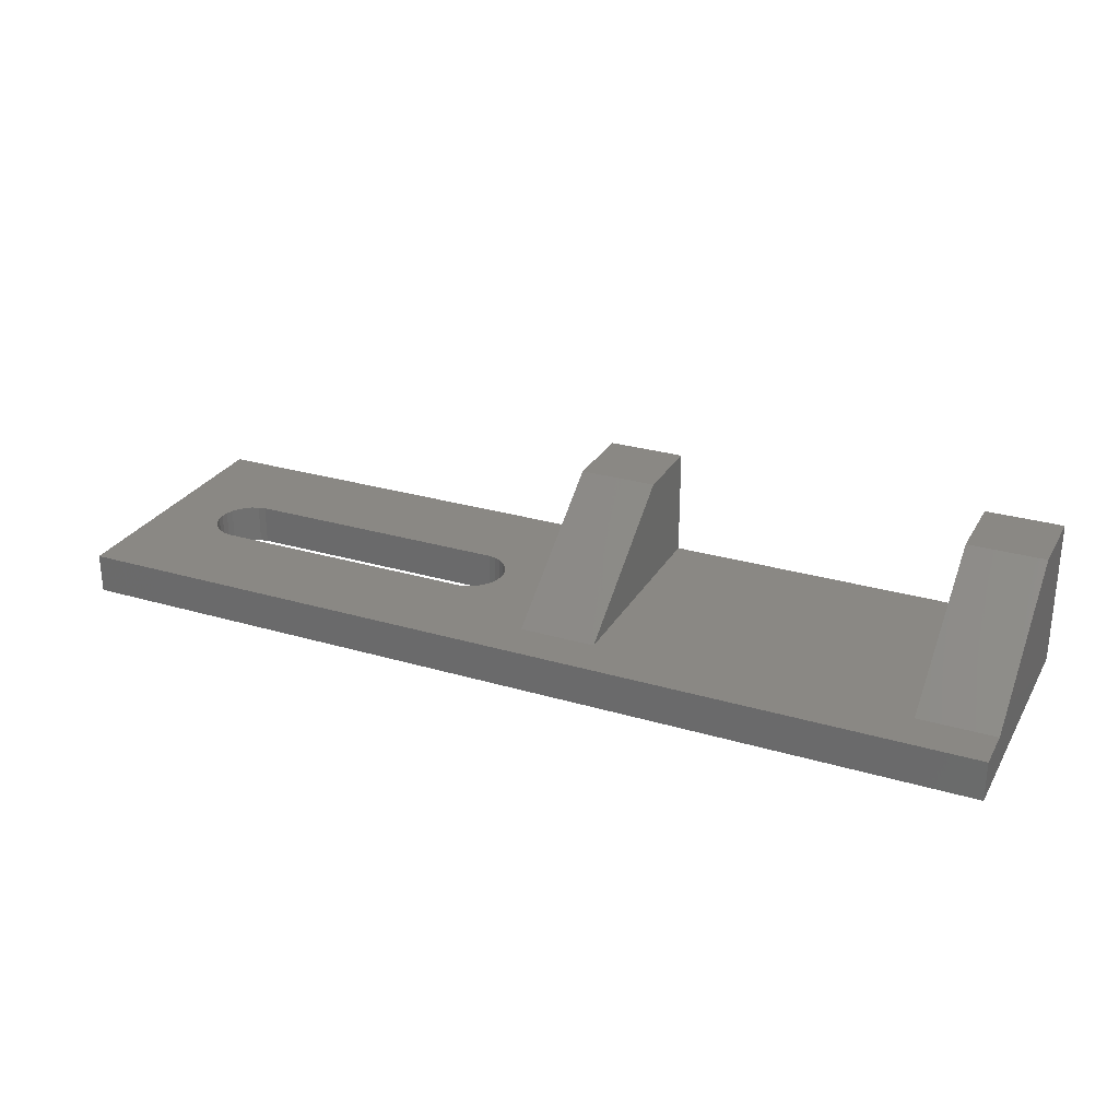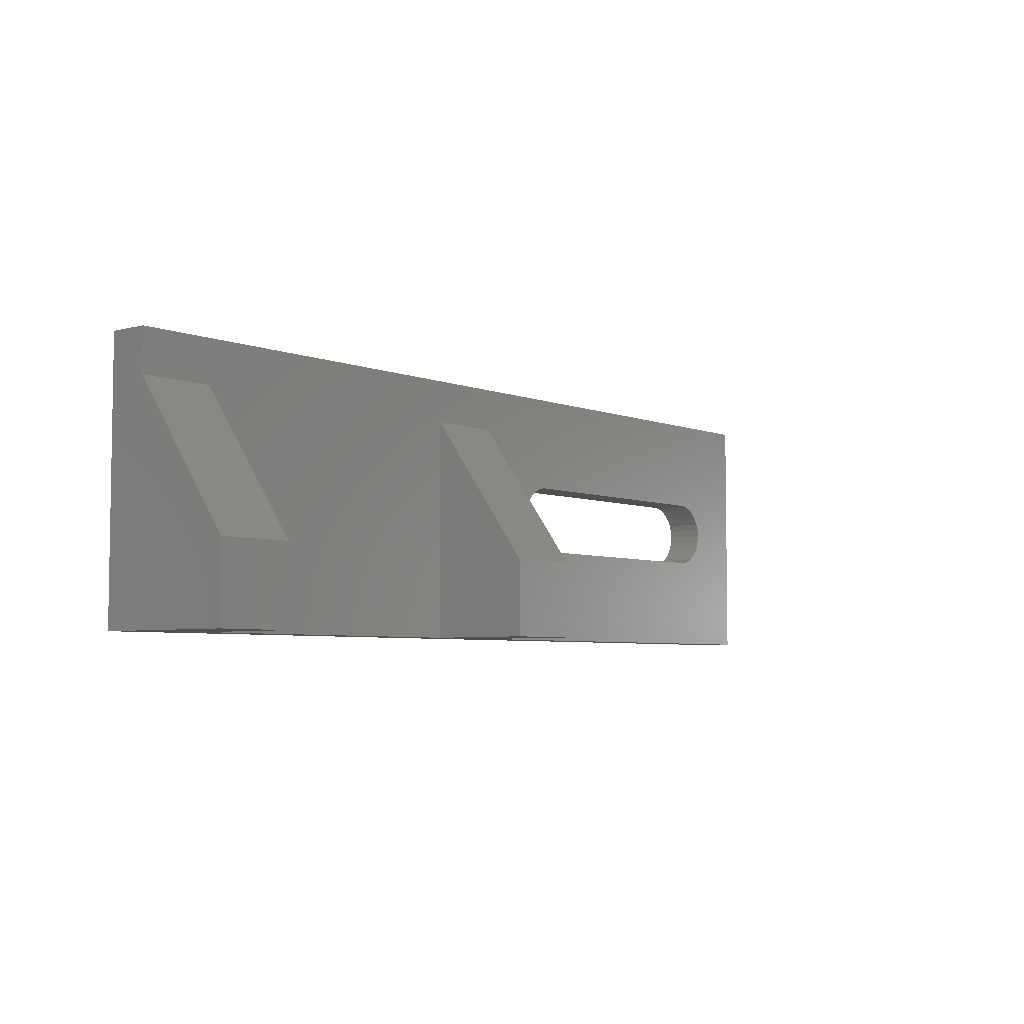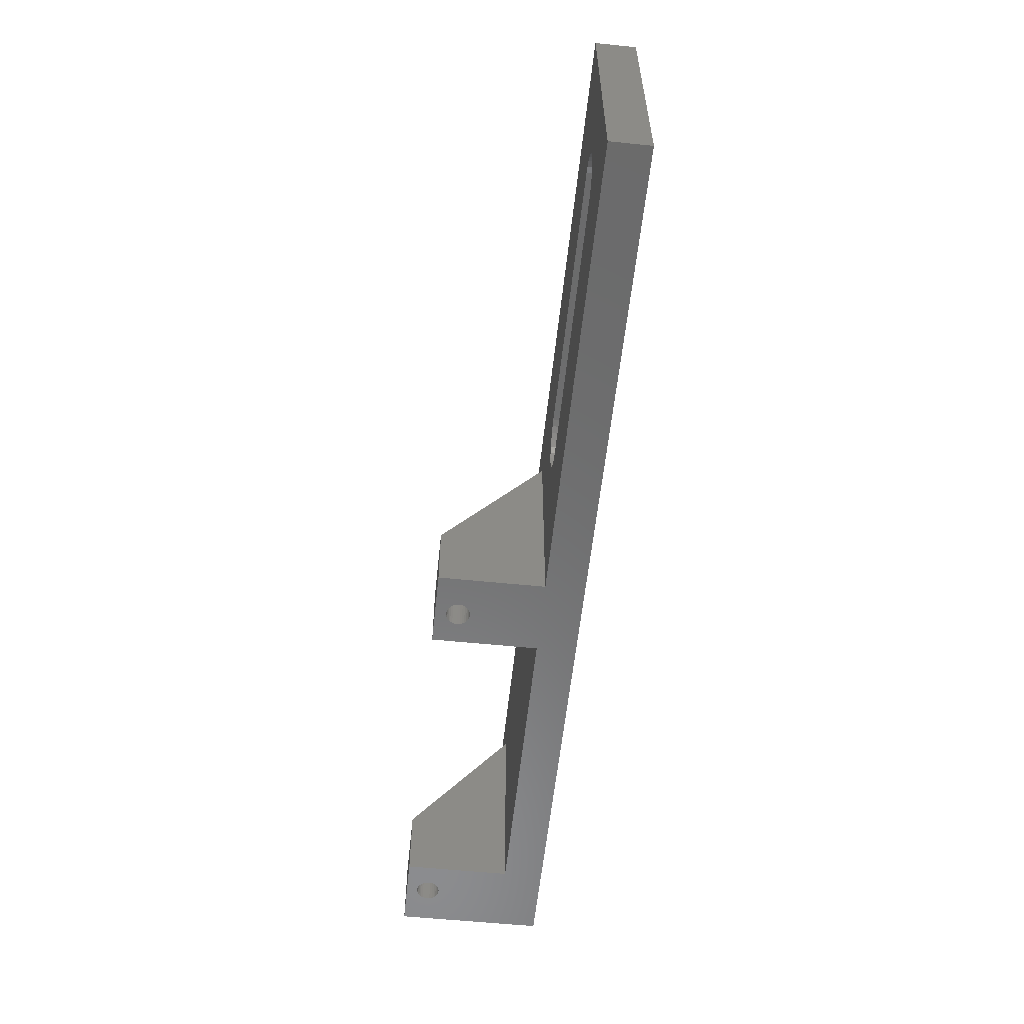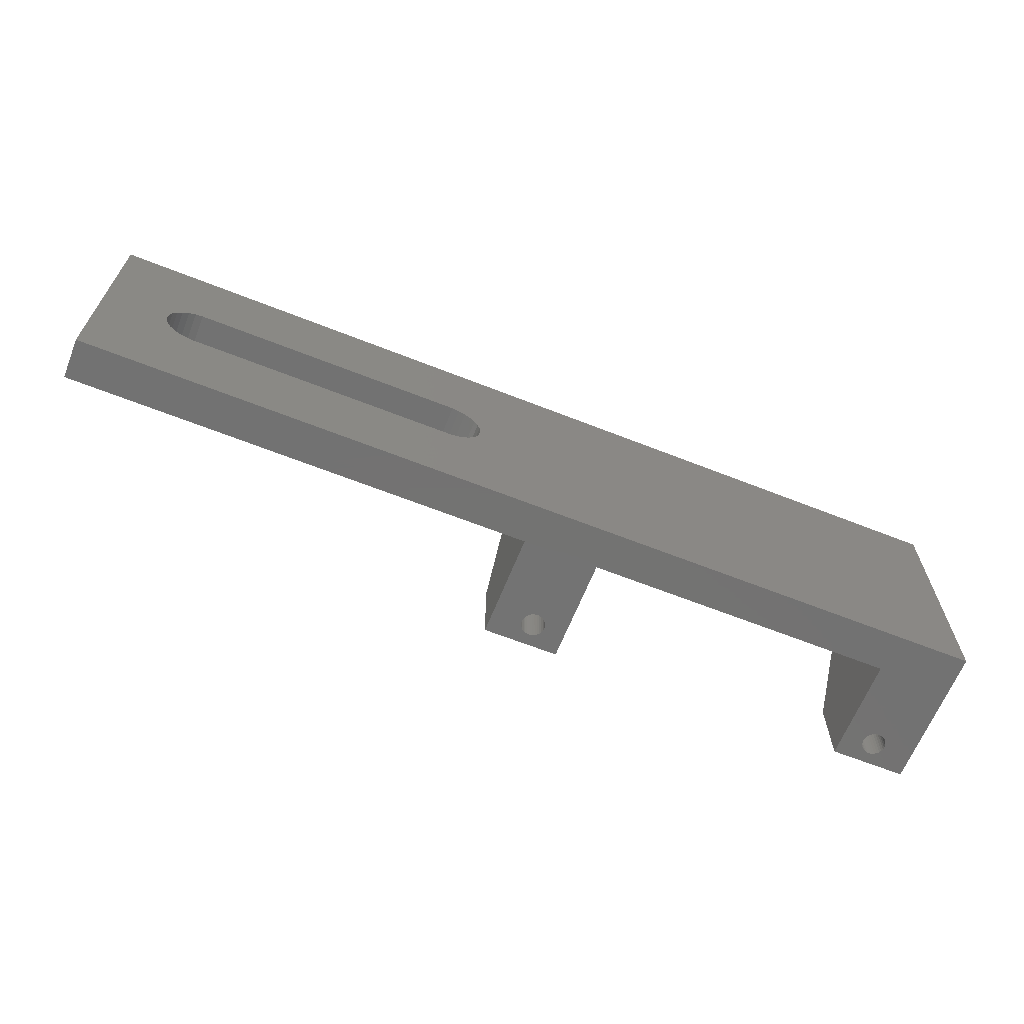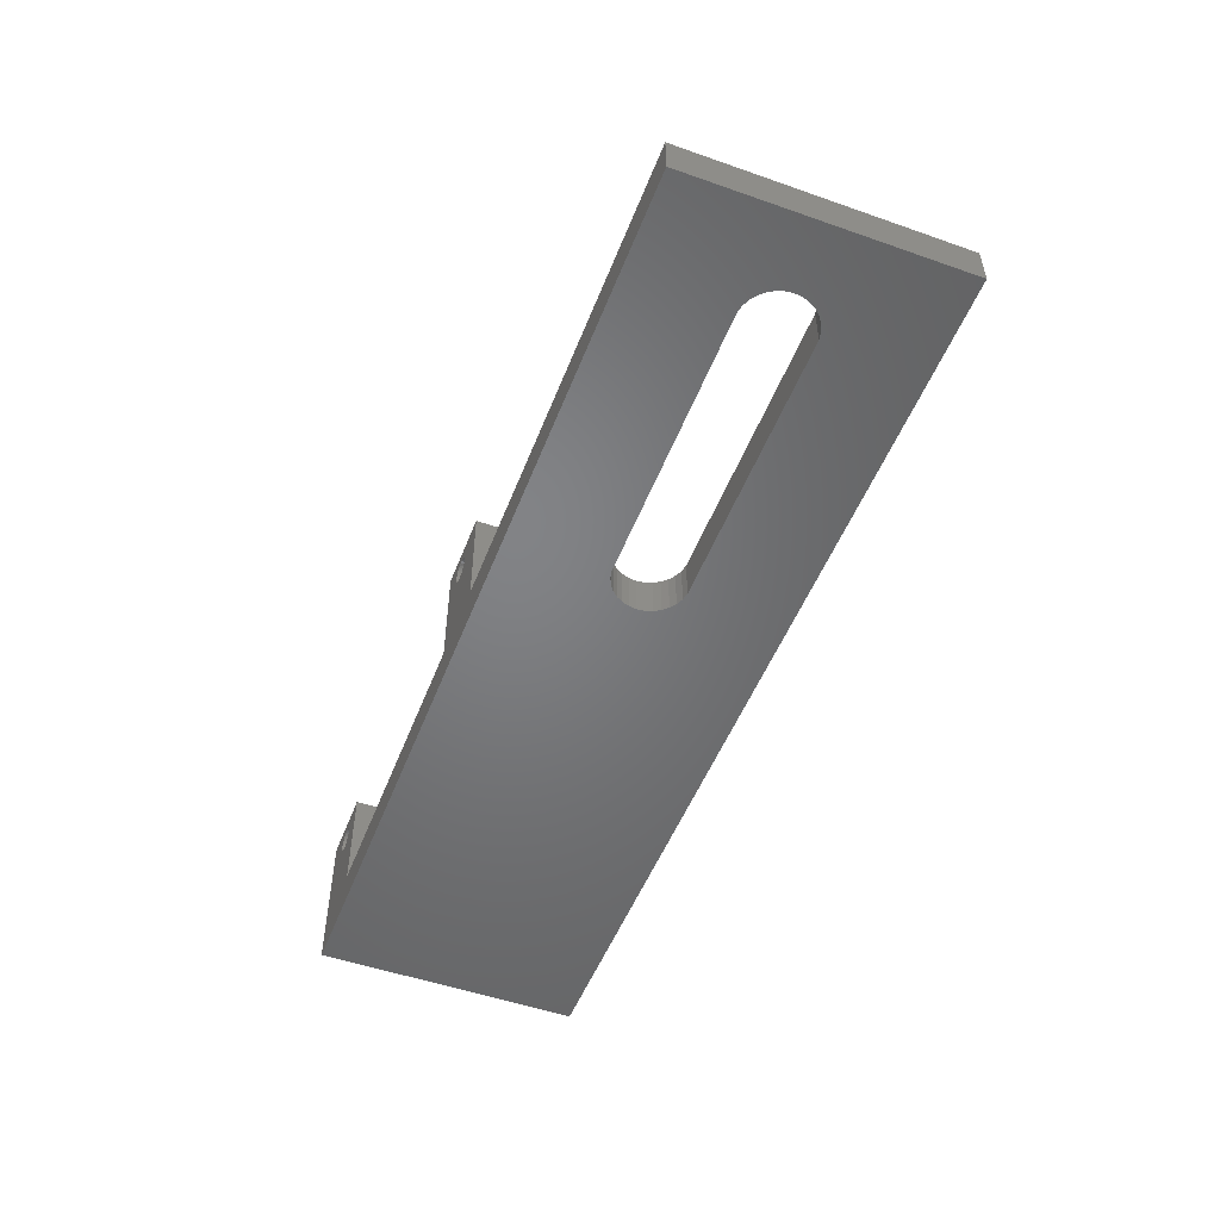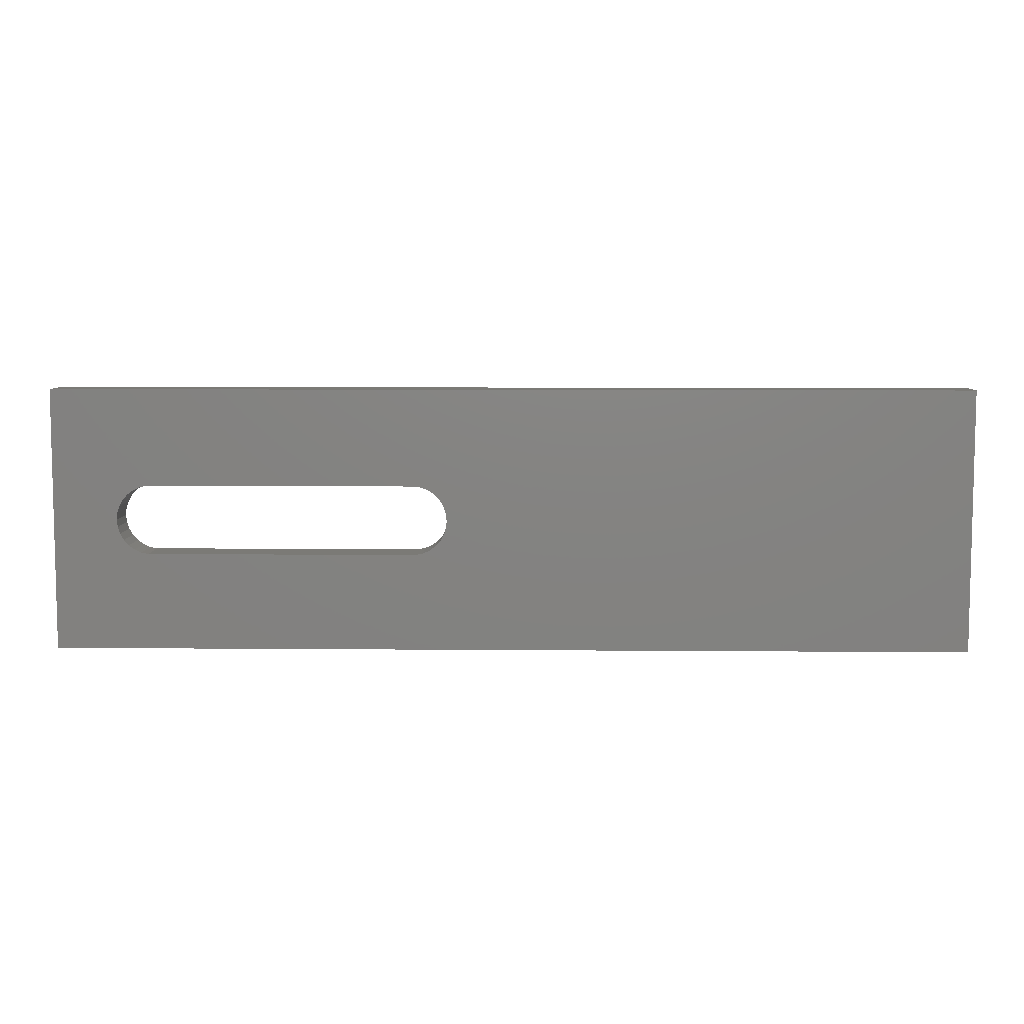
<metadata>
{"format":"stl","ext":"stl","renderer":"f3d","projection":"perspective","resolution":1024,"background":"white","views":[{"elev":27.6,"azim":-155.6,"up":"+Z"},{"elev":-5.2,"azim":-50.4,"up":"+Y"},{"elev":-57.6,"azim":84.0,"up":"+Y"},{"elev":-64.7,"azim":158.3,"up":"+Y"},{"elev":-51.0,"azim":69.1,"up":"+Z"},{"elev":7.3,"azim":-178.6,"up":"+Y"}]}
</metadata>
<code>
# stl→obj: 202 verts, 404 faces
v 0 0 11
v 3.106 0 10.15
v 5.75 0 11
v 2.922 0 10.11
v 2.75 0 10.03
v 2.598 0 9.919
v 2.472 0 9.779
v 2.378 0 9.616
v 2.32 0 9.437
v 2.3 0 9.25
v 2.32 0 9.063
v 2.378 0 8.884
v 2.472 0 8.721
v 0 0 0
v 3.106 0 8.355
v 5.75 0 3
v 3.294 0 8.355
v 2.922 0 8.394
v 2.75 0 8.471
v 2.598 0 8.581
v 29.25 0 3
v 35 0 3
v 70 0 0
v 70 0 3
v 3.294 0 10.15
v 3.478 0 10.11
v 3.65 0 10.03
v 3.802 0 9.919
v 3.928 0 9.779
v 4.022 0 9.616
v 4.08 0 9.437
v 4.1 0 9.25
v 4.08 0 9.063
v 4.022 0 8.884
v 3.928 0 8.721
v 3.802 0 8.581
v 3.65 0 8.471
v 3.478 0 8.394
v 31.89 0 10.15
v 29.25 0 11
v 31.71 0 10.15
v 31.52 0 10.11
v 31.35 0 10.03
v 31.2 0 9.919
v 31.07 0 9.779
v 30.98 0 9.616
v 30.92 0 9.437
v 30.9 0 9.25
v 30.92 0 9.063
v 30.98 0 8.884
v 31.71 0 8.355
v 31.89 0 8.355
v 31.52 0 8.394
v 31.35 0 8.471
v 31.2 0 8.581
v 31.07 0 8.721
v 35 0 11
v 32.08 0 10.11
v 32.25 0 10.03
v 32.4 0 9.919
v 32.53 0 9.779
v 32.62 0 9.616
v 32.68 0 9.437
v 32.7 0 9.25
v 32.68 0 9.063
v 32.62 0 8.884
v 32.53 0 8.721
v 32.4 0 8.581
v 32.08 0 8.394
v 32.25 0 8.471
v 0 20 0
v 0 16.75 3
v 0 20 3
v 0 5.75 11
v 65.15 10 0
v 70 20 0
v 65.09 9.449 0
v 64.92 8.922 0
v 64.64 8.442 0
v 64.27 8.031 0
v 63.83 7.705 0
v 63.32 7.48 0
v 62.78 7.365 0
v 42.22 7.365 0
v 39.91 9.449 0
v 39.85 10 0
v 40.08 8.922 0
v 40.36 8.442 0
v 40.73 8.031 0
v 41.17 7.705 0
v 41.68 7.48 0
v 65.09 10.55 0
v 64.92 11.08 0
v 64.64 11.56 0
v 64.27 11.97 0
v 63.83 12.29 0
v 63.32 12.52 0
v 62.78 12.64 0
v 42.22 12.64 0
v 41.68 12.52 0
v 39.91 10.55 0
v 40.08 11.08 0
v 40.36 11.56 0
v 40.73 11.97 0
v 41.17 12.29 0
v 5.75 5.75 11
v 5.75 16.75 3
v 35 5.75 11
v 35 16.75 3
v 70 20 3
v 65.15 10 3
v 65.09 10.55 3
v 64.92 11.08 3
v 64.64 11.56 3
v 64.27 11.97 3
v 63.83 12.29 3
v 63.32 12.52 3
v 62.78 12.64 3
v 42.22 12.64 3
v 39.91 10.55 3
v 39.85 10 3
v 40.08 11.08 3
v 40.36 11.56 3
v 40.73 11.97 3
v 41.17 12.29 3
v 41.68 12.52 3
v 29.25 16.75 3
v 65.09 9.449 3
v 64.92 8.922 3
v 64.64 8.442 3
v 64.27 8.031 3
v 63.83 7.705 3
v 63.32 7.48 3
v 62.78 7.365 3
v 42.22 7.365 3
v 41.68 7.48 3
v 39.91 9.449 3
v 40.08 8.922 3
v 41.17 7.705 3
v 40.73 8.031 3
v 40.36 8.442 3
v 29.25 5.75 11
v 4.022 4.9 9.616
v 4.08 4.9 9.437
v 4.1 4.9 9.25
v 4.022 4.9 8.884
v 3.928 4.9 8.721
v 2.598 4.9 8.581
v 2.472 4.9 8.721
v 3.106 4.9 10.15
v 2.922 4.9 10.11
v 3.928 4.9 9.779
v 2.378 4.9 9.616
v 2.472 4.9 9.779
v 3.802 4.9 9.919
v 3.65 4.9 10.03
v 2.598 4.9 9.919
v 2.922 4.9 8.394
v 3.106 4.9 8.355
v 2.75 4.9 8.471
v 3.478 4.9 10.11
v 3.294 4.9 10.15
v 4.08 4.9 9.063
v 2.378 4.9 8.884
v 2.3 4.9 9.25
v 2.32 4.9 9.437
v 2.75 4.9 10.03
v 3.802 4.9 8.581
v 3.478 4.9 8.394
v 3.65 4.9 8.471
v 2.32 4.9 9.063
v 3.294 4.9 8.355
v 32.68 4.9 9.437
v 32.7 4.9 9.25
v 32.08 4.9 8.394
v 32.25 4.9 8.471
v 31.07 4.9 9.779
v 31.2 4.9 9.919
v 31.52 4.9 8.394
v 31.71 4.9 8.355
v 32.53 4.9 9.779
v 32.62 4.9 9.616
v 31.52 4.9 10.11
v 31.35 4.9 10.03
v 32.68 4.9 9.063
v 32.62 4.9 8.884
v 32.4 4.9 9.919
v 31.71 4.9 10.15
v 31.89 4.9 10.15
v 32.08 4.9 10.11
v 32.25 4.9 10.03
v 30.98 4.9 9.616
v 30.92 4.9 9.437
v 30.9 4.9 9.25
v 30.92 4.9 9.063
v 30.98 4.9 8.884
v 31.07 4.9 8.721
v 32.53 4.9 8.721
v 31.2 4.9 8.581
v 32.4 4.9 8.581
v 31.35 4.9 8.471
v 31.89 4.9 8.355
f 1 2 3
f 1 4 2
f 1 5 4
f 1 6 5
f 1 7 6
f 1 8 7
f 1 9 8
f 1 10 9
f 1 11 10
f 1 12 11
f 1 13 12
f 14 13 1
f 15 16 17
f 18 16 15
f 14 18 19
f 14 19 20
f 13 14 20
f 14 21 16
f 21 14 22
f 18 14 16
f 22 14 23
f 22 23 24
f 25 3 2
f 26 3 25
f 27 3 26
f 28 3 27
f 29 3 28
f 30 3 29
f 31 3 30
f 32 3 31
f 33 3 32
f 34 3 33
f 16 34 35
f 34 16 3
f 36 16 35
f 37 16 36
f 38 16 37
f 16 38 17
f 39 40 41
f 40 42 41
f 40 43 42
f 40 44 43
f 40 45 44
f 40 46 45
f 40 47 46
f 40 48 47
f 40 49 48
f 40 50 49
f 21 50 40
f 51 21 52
f 53 21 51
f 54 21 53
f 55 21 54
f 56 21 55
f 50 21 56
f 40 39 57
f 58 57 39
f 59 57 58
f 60 57 59
f 61 57 60
f 62 57 61
f 63 57 62
f 64 57 63
f 65 57 64
f 66 57 65
f 22 66 67
f 22 67 68
f 22 52 21
f 52 22 69
f 69 22 70
f 70 22 68
f 66 22 57
f 71 72 73
f 14 72 71
f 72 14 74
f 74 14 1
f 23 75 76
f 23 77 75
f 23 78 77
f 23 79 78
f 23 80 79
f 23 81 80
f 23 82 81
f 23 83 82
f 23 84 83
f 14 84 23
f 85 14 86
f 87 14 85
f 88 14 87
f 89 14 88
f 90 14 89
f 91 14 90
f 84 14 91
f 92 76 75
f 93 76 92
f 94 76 93
f 95 76 94
f 96 76 95
f 97 76 96
f 98 76 97
f 99 76 98
f 71 99 100
f 71 86 14
f 86 71 101
f 101 71 102
f 102 71 103
f 103 71 104
f 104 71 105
f 99 71 76
f 105 71 100
f 16 106 3
f 106 16 107
f 72 106 107
f 106 72 74
f 74 3 106
f 3 74 1
f 22 108 57
f 108 22 109
f 110 111 24
f 110 112 111
f 110 113 112
f 110 114 113
f 110 115 114
f 110 116 115
f 110 117 116
f 110 118 117
f 110 119 118
f 109 119 110
f 120 109 121
f 122 109 120
f 123 109 122
f 124 109 123
f 125 109 124
f 126 109 125
f 119 109 126
f 73 109 110
f 127 107 21
f 109 73 127
f 127 73 107
f 107 73 72
f 128 24 111
f 129 24 128
f 130 24 129
f 131 24 130
f 132 24 131
f 133 24 132
f 134 24 133
f 135 24 134
f 22 135 136
f 109 137 121
f 22 137 109
f 137 22 138
f 135 22 24
f 139 22 136
f 140 22 139
f 141 22 140
f 138 22 141
f 21 107 16
f 21 142 127
f 142 21 40
f 127 108 109
f 108 127 142
f 142 57 108
f 57 142 40
f 76 73 110
f 73 76 71
f 24 76 110
f 76 24 23
f 31 143 144
f 143 31 30
f 32 144 145
f 144 32 31
f 35 146 147
f 146 35 34
f 13 148 149
f 148 13 20
f 4 150 2
f 150 4 151
f 30 152 143
f 152 30 29
f 7 153 154
f 153 7 8
f 27 155 28
f 155 27 156
f 6 154 157
f 154 6 7
f 158 15 159
f 15 158 18
f 160 18 158
f 18 160 19
f 25 161 26
f 161 25 162
f 33 145 163
f 145 33 32
f 12 149 164
f 149 12 13
f 34 163 146
f 163 34 33
f 2 162 25
f 162 2 150
f 9 165 166
f 165 9 10
f 26 156 27
f 156 26 161
f 6 167 5
f 167 6 157
f 36 147 168
f 147 36 35
f 169 37 170
f 37 169 38
f 5 151 4
f 151 5 167
f 29 155 152
f 155 29 28
f 10 171 165
f 171 10 11
f 11 164 171
f 164 11 12
f 172 38 169
f 38 172 17
f 151 162 150
f 151 161 162
f 167 161 151
f 167 156 161
f 157 156 167
f 157 155 156
f 154 155 157
f 154 152 155
f 153 152 154
f 153 143 152
f 166 143 153
f 166 144 143
f 165 144 166
f 165 145 144
f 171 145 165
f 171 163 145
f 164 163 171
f 164 146 163
f 149 146 164
f 149 147 146
f 148 147 149
f 148 168 147
f 160 168 148
f 160 170 168
f 158 170 160
f 158 169 170
f 159 169 158
f 169 159 172
f 159 17 172
f 17 159 15
f 8 166 153
f 166 8 9
f 148 19 160
f 19 148 20
f 170 36 168
f 36 170 37
f 64 173 174
f 173 64 63
f 175 70 176
f 70 175 69
f 44 177 178
f 177 44 45
f 179 51 180
f 51 179 53
f 62 181 182
f 181 62 61
f 43 183 42
f 183 43 184
f 66 185 186
f 185 66 65
f 61 187 181
f 187 61 60
f 42 188 41
f 188 42 183
f 183 189 188
f 183 190 189
f 184 190 183
f 184 191 190
f 178 191 184
f 178 187 191
f 177 187 178
f 177 181 187
f 192 181 177
f 192 182 181
f 193 182 192
f 193 173 182
f 194 173 193
f 194 174 173
f 195 174 194
f 195 185 174
f 196 185 195
f 196 186 185
f 197 186 196
f 197 198 186
f 199 198 197
f 199 200 198
f 201 200 199
f 201 176 200
f 179 176 201
f 179 175 176
f 180 175 179
f 175 180 202
f 49 196 195
f 196 49 50
f 39 190 58
f 190 39 189
f 176 68 200
f 68 176 70
f 201 53 179
f 53 201 54
f 65 174 185
f 174 65 64
f 47 194 193
f 194 47 48
f 46 193 192
f 193 46 47
f 63 182 173
f 182 63 62
f 202 69 175
f 69 202 52
f 58 191 59
f 191 58 190
f 50 197 196
f 197 50 56
f 67 186 198
f 186 67 66
f 59 187 60
f 187 59 191
f 48 195 194
f 195 48 49
f 41 189 39
f 189 41 188
f 68 198 200
f 198 68 67
f 45 192 177
f 192 45 46
f 56 199 197
f 199 56 55
f 44 184 43
f 184 44 178
f 199 54 201
f 54 199 55
f 180 52 202
f 52 180 51
f 121 101 120
f 101 121 86
f 99 118 119
f 118 99 98
f 75 112 92
f 112 75 111
f 100 119 126
f 119 100 99
f 96 115 116
f 115 96 95
f 83 135 134
f 135 83 84
f 98 117 118
f 117 98 97
f 84 136 135
f 136 84 91
f 105 126 125
f 126 105 100
f 81 133 132
f 133 81 82
f 80 132 131
f 132 80 81
f 94 115 95
f 115 94 114
f 92 113 93
f 113 92 112
f 79 129 78
f 129 79 130
f 141 87 138
f 87 141 88
f 104 125 124
f 125 104 105
f 137 86 121
f 86 137 85
f 82 134 133
f 134 82 83
f 97 116 117
f 116 97 96
f 123 104 124
f 104 123 103
f 91 139 136
f 139 91 90
f 140 88 141
f 88 140 89
f 77 111 75
f 111 77 128
f 138 85 137
f 85 138 87
f 90 140 139
f 140 90 89
f 80 130 79
f 130 80 131
f 93 114 94
f 114 93 113
f 78 128 77
f 128 78 129
f 120 102 122
f 102 120 101
f 122 103 123
f 103 122 102

</code>
